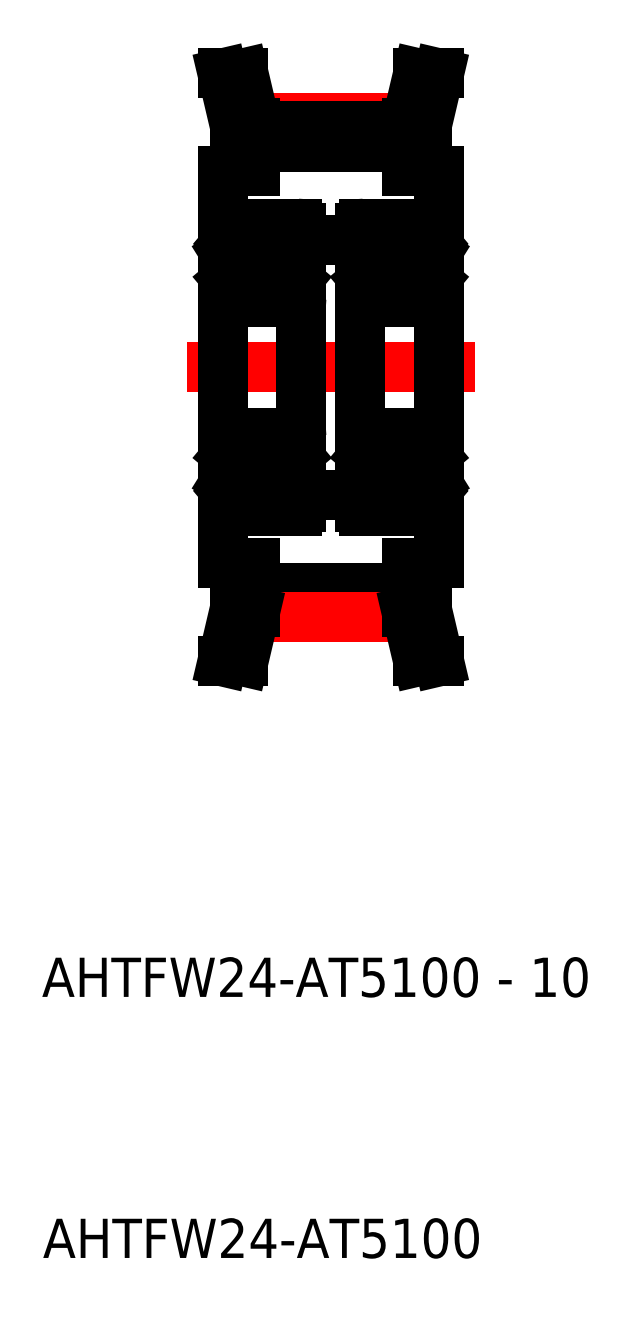
<metadata>
{"format":"dxf","ext":"dxf","renderer":"ezdxf+matplotlib","layout":"modelspace","background":"white","min_lineweight":24,"dpi":150}
</metadata>
<code>
0
SECTION
2
ENTITIES
0
TEXT
8
0
10
21.85
20
3.814
30
0
40
3
1

11
21.85
21
3.414
31
0
73
     1
0
TEXT
8
0
10
21.85
20
10.03
30
0
40
3
1
AHTFW24-AT5100 - 10
11
21.85
21
9.634
31
0
73
     1
0
LINE
8
CENTER
10
32.97
20
58.68
30
0
11
54.97
21
58.68
31
0
0
LINE
8
CENTER
10
32.97
20
58.68
30
0
11
54.97
21
58.68
31
0
0
LINE
8
0
10
41.72
20
68.43
30
0
11
46.22
21
68.43
31
0
0
LINE
8
CENTER
10
38.07
20
77.78
30
0
11
49.86
21
77.78
31
0
0
LINE
8
0
10
50.66
20
81.18
30
0
11
52.25
21
81.18
31
0
0
LINE
8
0
10
52.22
20
73.68
30
0
11
49.77
21
73.68
31
0
0
LINE
8
0
10
51.32
20
77.19
30
0
11
52.25
21
81.18
31
0
0
LINE
8
0
10
49.77
20
77.38
30
0
11
50.66
21
81.18
31
0
0
LINE
8
0
10
38.17
20
75.58
30
0
11
49.77
21
75.58
31
0
0
LINE
8
0
10
38.17
20
77.18
30
0
11
49.77
21
77.18
31
0
0
LINE
8
0
10
49.77
20
73.68
30
0
11
49.77
21
77.38
31
0
0
LINE
8
0
10
51.32
20
73.68
30
0
11
51.32
21
77.19
31
0
0
LINE
8
0
10
46.52
20
63.68
30
0
11
51.92
21
63.68
31
0
0
LINE
8
0
10
46.52
20
69.68
30
0
11
51.92
21
69.68
31
0
0
CIRCLE
8
0
10
49.22
20
66.68
30
0
40
1.587
0
LINE
8
0
10
46.22
20
69.38
30
0
11
46.22
21
47.98
31
0
0
LINE
8
0
10
47.35
20
67.66
30
0
11
46.65
21
67.23
31
0
0
LINE
8
0
10
47.15
20
67.77
30
0
11
46.45
21
67.34
31
0
0
ARC
8
0
10
46.65
20
65.73
30
0
40
0.2
50
180
51
270
0
LINE
8
0
10
46.32
20
65.38
30
0
11
46.57
21
65.38
31
0
0
ARC
8
0
10
46.32
20
65.28
30
0
40
0.1
50
90
51
180
0
LINE
8
0
10
47.18
20
65.16
30
0
11
47.34
21
65.61
31
0
0
LINE
8
0
10
46.57
20
65.38
30
0
11
46.8
21
65.1
31
0
0
ARC
8
0
10
46.95
20
65.23
30
0
40
0.2001
50
220.1
51
270
0
LINE
8
0
10
46.95
20
65.03
30
0
11
46.99
21
65.03
31
0
0
ARC
8
0
10
46.99
20
65.23
30
0
40
0.2
50
270
51
340.1
0
LINE
8
0
10
47.43
20
65.68
30
0
11
47.98
21
65.68
31
0
0
LINE
8
0
10
46.65
20
67.23
30
0
11
46.65
21
65.73
31
0
0
LINE
8
0
10
46.45
20
67.34
30
0
11
46.45
21
65.73
31
0
0
LINE
8
0
10
47.1
20
65.53
30
0
11
47.1
21
65.73
31
0
0
LINE
8
0
10
46.65
20
65.53
30
0
11
47.1
21
65.53
31
0
0
LINE
8
0
10
47.1
20
65.73
30
0
11
46.65
21
65.73
31
0
0
ARC
8
0
10
47.43
20
65.58
30
0
40
0.1
50
90
51
160.1
0
LINE
8
0
10
46.32
20
68.38
30
0
11
46.63
21
68.38
31
0
0
ARC
8
0
10
46.32
20
68.48
30
0
40
0.1
50
180
51
270
0
LINE
8
0
10
47.47
20
67.68
30
0
11
47.98
21
67.68
31
0
0
ARC
8
0
10
47.02
20
68.38
30
0
40
0.2981
50
5
51
140.2
0
LINE
8
0
10
47.11
20
68.39
30
0
11
47.15
21
67.77
31
0
0
ARC
8
0
10
46.78
20
68.25
30
0
40
0.2001
50
139.9
51
225
0
LINE
8
0
10
46.78
20
68.25
30
0
11
46.94
21
68.44
31
0
0
LINE
8
0
10
46.92
20
68.11
30
0
11
46.78
21
68.25
31
0
0
LINE
8
0
10
46.78
20
67.97
30
0
11
46.92
21
68.11
31
0
0
LINE
8
0
10
46.63
20
68.38
30
0
11
46.79
21
68.57
31
0
0
LINE
8
0
10
46.78
20
67.97
30
0
11
46.64
21
68.11
31
0
0
ARC
8
0
10
47.02
20
68.38
30
0
40
0.09832
50
4.665
51
140
0
ARC
8
0
10
47.47
20
67.78
30
0
40
0.1004
50
185.1
51
270
0
LINE
8
0
10
47.31
20
68.4
30
0
11
47.37
21
67.77
31
0
0
LINE
8
0
10
47.35
20
68.01
30
0
11
47.35
21
67.66
31
0
0
LINE
8
0
10
51.28
20
67.77
30
0
11
51.98
21
67.34
31
0
0
LINE
8
0
10
51.08
20
67.66
30
0
11
51.78
21
67.23
31
0
0
LINE
8
0
10
51.25
20
65.16
30
0
11
51.09
21
65.61
31
0
0
ARC
8
0
10
52.12
20
65.28
30
0
40
0.09999
50
360
51
90
0
LINE
8
0
10
51.87
20
65.38
30
0
11
51.63
21
65.1
31
0
0
ARC
8
0
10
51.44
20
65.23
30
0
40
0.2
50
199.9
51
270
0
LINE
8
0
10
51.48
20
65.03
30
0
11
51.44
21
65.03
31
0
0
ARC
8
0
10
51.48
20
65.23
30
0
40
0.2001
50
270
51
319.9
0
LINE
8
0
10
50.45
20
65.68
30
0
11
51
21
65.68
31
0
0
LINE
8
0
10
51.98
20
67.34
30
0
11
51.98
21
65.73
31
0
0
LINE
8
0
10
51.78
20
67.23
30
0
11
51.78
21
65.73
31
0
0
LINE
8
0
10
51.33
20
65.73
30
0
11
51.78
21
65.73
31
0
0
LINE
8
0
10
51.78
20
65.53
30
0
11
51.33
21
65.53
31
0
0
ARC
8
0
10
51
20
65.58
30
0
40
0.09999
50
19.88
51
90
0
LINE
8
0
10
51.33
20
65.53
30
0
11
51.33
21
65.73
31
0
0
ARC
8
0
10
51.78
20
65.73
30
0
40
0.2
50
270
51
360
0
LINE
8
0
10
52.12
20
65.38
30
0
11
51.87
21
65.38
31
0
0
LINE
8
0
10
50.45
20
67.68
30
0
11
50.96
21
67.68
31
0
0
ARC
8
0
10
51.41
20
68.38
30
0
40
0.09833
50
40.03
51
175.3
0
ARC
8
0
10
51.41
20
68.38
30
0
40
0.2981
50
39.83
51
175
0
ARC
8
0
10
50.96
20
67.78
30
0
40
0.1004
50
270
51
354.9
0
LINE
8
0
10
51.32
20
68.39
30
0
11
51.28
21
67.77
31
0
0
LINE
8
0
10
51.08
20
68.01
30
0
11
51.08
21
67.66
31
0
0
LINE
8
0
10
51.12
20
68.4
30
0
11
51.06
21
67.77
31
0
0
ARC
8
0
10
52.12
20
68.48
30
0
40
0.1
50
270
51
360
0
ARC
8
0
10
51.65
20
68.25
30
0
40
0.2001
50
315
51
40.14
0
LINE
8
0
10
51.81
20
68.38
30
0
11
51.64
21
68.57
31
0
0
LINE
8
0
10
51.65
20
67.97
30
0
11
51.79
21
68.11
31
0
0
LINE
8
0
10
52.12
20
68.38
30
0
11
51.81
21
68.38
31
0
0
LINE
8
0
10
51.65
20
68.25
30
0
11
51.49
21
68.44
31
0
0
LINE
8
0
10
51.51
20
68.11
30
0
11
51.65
21
68.25
31
0
0
LINE
8
0
10
51.65
20
67.97
30
0
11
51.51
21
68.11
31
0
0
ARC
8
0
10
46.52
20
69.38
30
0
40
0.3
50
90
51
180
0
ARC
8
0
10
51.92
20
69.38
30
0
40
0.3
50
0
51
90
0
ARC
8
0
10
51.92
20
63.98
30
0
40
0.3
50
270
51
0
0
ARC
8
0
10
46.52
20
63.98
30
0
40
0.3
50
180
51
270
0
LINE
8
0
10
52.22
20
73.68
30
0
11
52.22
21
43.68
31
0
0
LINE
8
0
10
41.72
20
69.38
30
0
11
41.72
21
47.98
31
0
0
LINE
8
0
10
35.72
20
73.68
30
0
11
35.72
21
43.68
31
0
0
LINE
8
0
10
38.17
20
77.38
30
0
11
37.27
21
81.18
31
0
0
LINE
8
0
10
36.62
20
77.19
30
0
11
35.68
21
81.18
31
0
0
CIRCLE
8
0
10
38.72
20
66.68
30
0
40
1.587
0
LINE
8
0
10
41.28
20
67.23
30
0
11
41.28
21
65.73
31
0
0
LINE
8
0
10
41.48
20
67.34
30
0
11
41.48
21
65.73
31
0
0
LINE
8
0
10
35.95
20
67.34
30
0
11
35.95
21
65.73
31
0
0
LINE
8
0
10
36.15
20
67.23
30
0
11
36.15
21
65.73
31
0
0
LINE
8
0
10
41.42
20
63.68
30
0
11
36.02
21
63.68
31
0
0
ARC
8
0
10
41.28
20
65.73
30
0
40
0.2
50
270
51
360
0
LINE
8
0
10
41.62
20
65.38
30
0
11
41.37
21
65.38
31
0
0
ARC
8
0
10
41.62
20
65.28
30
0
40
0.1
50
360
51
90
0
LINE
8
0
10
40.75
20
65.16
30
0
11
40.59
21
65.61
31
0
0
LINE
8
0
10
41.37
20
65.38
30
0
11
41.13
21
65.1
31
0
0
ARC
8
0
10
40.98
20
65.23
30
0
40
0.2001
50
270
51
319.9
0
LINE
8
0
10
40.98
20
65.03
30
0
11
40.94
21
65.03
31
0
0
ARC
8
0
10
40.94
20
65.23
30
0
40
0.2
50
199.9
51
270
0
LINE
8
0
10
40.5
20
65.68
30
0
11
39.95
21
65.68
31
0
0
LINE
8
0
10
40.83
20
65.53
30
0
11
40.83
21
65.73
31
0
0
LINE
8
0
10
41.28
20
65.53
30
0
11
40.83
21
65.53
31
0
0
LINE
8
0
10
40.83
20
65.73
30
0
11
41.28
21
65.73
31
0
0
ARC
8
0
10
40.5
20
65.58
30
0
40
0.1
50
19.88
51
90
0
ARC
8
0
10
41.42
20
63.98
30
0
40
0.3
50
270
51
4.255e-13
0
LINE
8
0
10
36.68
20
65.16
30
0
11
36.84
21
65.61
31
0
0
ARC
8
0
10
35.82
20
65.28
30
0
40
0.09999
50
90
51
180
0
LINE
8
0
10
36.07
20
65.38
30
0
11
36.3
21
65.1
31
0
0
ARC
8
0
10
36.49
20
65.23
30
0
40
0.2
50
270
51
340.1
0
LINE
8
0
10
36.45
20
65.03
30
0
11
36.49
21
65.03
31
0
0
ARC
8
0
10
36.45
20
65.23
30
0
40
0.2001
50
220.1
51
270
0
LINE
8
0
10
37.48
20
65.68
30
0
11
36.93
21
65.68
31
0
0
LINE
8
0
10
36.6
20
65.73
30
0
11
36.15
21
65.73
31
0
0
LINE
8
0
10
36.15
20
65.53
30
0
11
36.6
21
65.53
31
0
0
ARC
8
0
10
36.93
20
65.58
30
0
40
0.09999
50
90
51
160.1
0
LINE
8
0
10
36.6
20
65.53
30
0
11
36.6
21
65.73
31
0
0
ARC
8
0
10
36.15
20
65.73
30
0
40
0.2
50
180
51
270
0
LINE
8
0
10
35.82
20
65.38
30
0
11
36.07
21
65.38
31
0
0
ARC
8
0
10
36.02
20
63.98
30
0
40
0.3
50
180
51
270
0
LINE
8
0
10
41.42
20
69.68
30
0
11
36.02
21
69.68
31
0
0
LINE
8
0
10
40.58
20
67.66
30
0
11
41.28
21
67.23
31
0
0
LINE
8
0
10
40.78
20
67.77
30
0
11
41.48
21
67.34
31
0
0
LINE
8
0
10
41.62
20
68.38
30
0
11
41.31
21
68.38
31
0
0
ARC
8
0
10
41.62
20
68.48
30
0
40
0.1
50
270
51
360
0
LINE
8
0
10
40.46
20
67.68
30
0
11
39.95
21
67.68
31
0
0
ARC
8
0
10
40.91
20
68.38
30
0
40
0.2981
50
39.83
51
175
0
LINE
8
0
10
40.82
20
68.39
30
0
11
40.78
21
67.77
31
0
0
ARC
8
0
10
41.15
20
68.25
30
0
40
0.2001
50
315
51
40.14
0
LINE
8
0
10
41.15
20
68.25
30
0
11
40.99
21
68.44
31
0
0
LINE
8
0
10
41.01
20
68.11
30
0
11
41.15
21
68.25
31
0
0
LINE
8
0
10
41.15
20
67.97
30
0
11
41.01
21
68.11
31
0
0
LINE
8
0
10
41.31
20
68.38
30
0
11
41.14
21
68.57
31
0
0
LINE
8
0
10
41.15
20
67.97
30
0
11
41.29
21
68.11
31
0
0
ARC
8
0
10
40.91
20
68.38
30
0
40
0.09832
50
40.03
51
175.3
0
ARC
8
0
10
40.46
20
67.78
30
0
40
0.1004
50
270
51
354.9
0
LINE
8
0
10
40.62
20
68.4
30
0
11
40.56
21
67.77
31
0
0
LINE
8
0
10
40.58
20
68.01
30
0
11
40.58
21
67.66
31
0
0
ARC
8
0
10
41.42
20
69.38
30
0
40
0.3
50
4.255e-13
51
90
0
LINE
8
0
10
36.65
20
67.77
30
0
11
35.95
21
67.34
31
0
0
LINE
8
0
10
36.85
20
67.66
30
0
11
36.15
21
67.23
31
0
0
LINE
8
0
10
37.48
20
67.68
30
0
11
36.97
21
67.68
31
0
0
ARC
8
0
10
36.52
20
68.38
30
0
40
0.09833
50
4.664
51
140
0
ARC
8
0
10
36.52
20
68.38
30
0
40
0.2981
50
5
51
140.2
0
ARC
8
0
10
36.97
20
67.78
30
0
40
0.1004
50
185.1
51
270
0
LINE
8
0
10
36.61
20
68.39
30
0
11
36.65
21
67.77
31
0
0
LINE
8
0
10
36.85
20
68.01
30
0
11
36.85
21
67.66
31
0
0
LINE
8
0
10
36.81
20
68.4
30
0
11
36.87
21
67.77
31
0
0
ARC
8
0
10
35.82
20
68.48
30
0
40
0.1
50
180
51
270
0
ARC
8
0
10
36.28
20
68.25
30
0
40
0.2001
50
139.9
51
225
0
LINE
8
0
10
36.13
20
68.38
30
0
11
36.29
21
68.57
31
0
0
LINE
8
0
10
36.28
20
67.97
30
0
11
36.14
21
68.11
31
0
0
LINE
8
0
10
35.82
20
68.38
30
0
11
36.13
21
68.38
31
0
0
LINE
8
0
10
36.28
20
68.25
30
0
11
36.44
21
68.44
31
0
0
LINE
8
0
10
36.42
20
68.11
30
0
11
36.28
21
68.25
31
0
0
LINE
8
0
10
36.28
20
67.97
30
0
11
36.42
21
68.11
31
0
0
ARC
8
0
10
36.02
20
69.38
30
0
40
0.3
50
90
51
180
0
LINE
8
0
10
35.72
20
73.68
30
0
11
38.17
21
73.68
31
0
0
LINE
8
0
10
38.17
20
73.68
30
0
11
38.17
21
77.38
31
0
0
LINE
8
0
10
36.62
20
73.68
30
0
11
36.62
21
77.19
31
0
0
LINE
8
0
10
37.27
20
81.18
30
0
11
35.68
21
81.18
31
0
0
LINE
8
0
10
41.72
20
48.93
30
0
11
46.22
21
48.93
31
0
0
LINE
8
0
10
38.17
20
41.78
30
0
11
49.77
21
41.78
31
0
0
LINE
8
0
10
38.17
20
40.18
30
0
11
49.77
21
40.18
31
0
0
LINE
8
CENTER
10
38.07
20
39.58
30
0
11
49.86
21
39.58
31
0
0
LINE
8
0
10
36.62
20
40.16
30
0
11
35.68
21
36.18
31
0
0
LINE
8
0
10
38.17
20
39.98
30
0
11
37.27
21
36.18
31
0
0
LINE
8
0
10
36.15
20
50.13
30
0
11
36.15
21
51.63
31
0
0
LINE
8
0
10
35.95
20
50.02
30
0
11
35.95
21
51.63
31
0
0
LINE
8
0
10
41.48
20
50.02
30
0
11
41.48
21
51.63
31
0
0
LINE
8
0
10
41.28
20
50.13
30
0
11
41.28
21
51.63
31
0
0
CIRCLE
8
0
10
38.72
20
50.68
30
0
40
1.587
0
LINE
8
0
10
41.42
20
53.68
30
0
11
36.02
21
53.68
31
0
0
ARC
8
0
10
36.02
20
53.38
30
0
40
0.3
50
90
51
180
0
LINE
8
0
10
35.82
20
51.98
30
0
11
36.07
21
51.98
31
0
0
ARC
8
0
10
36.15
20
51.63
30
0
40
0.2
50
90
51
180
0
LINE
8
0
10
36.6
20
51.83
30
0
11
36.6
21
51.63
31
0
0
ARC
8
0
10
36.93
20
51.78
30
0
40
0.09999
50
199.9
51
270
0
LINE
8
0
10
36.15
20
51.83
30
0
11
36.6
21
51.83
31
0
0
LINE
8
0
10
36.6
20
51.63
30
0
11
36.15
21
51.63
31
0
0
LINE
8
0
10
37.48
20
51.68
30
0
11
36.93
21
51.68
31
0
0
ARC
8
0
10
36.45
20
52.13
30
0
40
0.2001
50
90
51
139.9
0
LINE
8
0
10
36.45
20
52.33
30
0
11
36.49
21
52.33
31
0
0
ARC
8
0
10
36.49
20
52.13
30
0
40
0.2
50
19.89
51
90
0
LINE
8
0
10
36.07
20
51.98
30
0
11
36.3
21
52.26
31
0
0
ARC
8
0
10
35.82
20
52.08
30
0
40
0.09999
50
180
51
270
0
LINE
8
0
10
36.68
20
52.19
30
0
11
36.84
21
51.74
31
0
0
ARC
8
0
10
41.42
20
53.38
30
0
40
0.3
50
360
51
90
0
ARC
8
0
10
40.5
20
51.78
30
0
40
0.1
50
270
51
340.1
0
LINE
8
0
10
40.83
20
51.63
30
0
11
41.28
21
51.63
31
0
0
LINE
8
0
10
41.28
20
51.83
30
0
11
40.83
21
51.83
31
0
0
LINE
8
0
10
40.83
20
51.83
30
0
11
40.83
21
51.63
31
0
0
LINE
8
0
10
40.5
20
51.68
30
0
11
39.95
21
51.68
31
0
0
ARC
8
0
10
40.94
20
52.13
30
0
40
0.2
50
90
51
160.1
0
LINE
8
0
10
40.98
20
52.33
30
0
11
40.94
21
52.33
31
0
0
ARC
8
0
10
40.98
20
52.13
30
0
40
0.2001
50
40.14
51
90
0
LINE
8
0
10
41.37
20
51.98
30
0
11
41.13
21
52.26
31
0
0
LINE
8
0
10
40.75
20
52.19
30
0
11
40.59
21
51.74
31
0
0
ARC
8
0
10
41.62
20
52.08
30
0
40
0.1
50
270
51
5e-05
0
LINE
8
0
10
41.62
20
51.98
30
0
11
41.37
21
51.98
31
0
0
ARC
8
0
10
41.28
20
51.63
30
0
40
0.2
50
5e-05
51
90
0
LINE
8
0
10
35.72
20
43.68
30
0
11
38.17
21
43.68
31
0
0
LINE
8
0
10
41.42
20
47.68
30
0
11
36.02
21
47.68
31
0
0
ARC
8
0
10
36.02
20
47.98
30
0
40
0.3
50
180
51
270
0
LINE
8
0
10
36.28
20
49.39
30
0
11
36.42
21
49.25
31
0
0
LINE
8
0
10
36.42
20
49.25
30
0
11
36.28
21
49.11
31
0
0
LINE
8
0
10
36.28
20
49.11
30
0
11
36.44
21
48.91
31
0
0
LINE
8
0
10
35.82
20
48.98
30
0
11
36.13
21
48.98
31
0
0
LINE
8
0
10
36.28
20
49.39
30
0
11
36.14
21
49.25
31
0
0
LINE
8
0
10
36.13
20
48.98
30
0
11
36.29
21
48.78
31
0
0
ARC
8
0
10
36.28
20
49.11
30
0
40
0.2001
50
135
51
220.1
0
ARC
8
0
10
35.82
20
48.88
30
0
40
0.1
50
90
51
180
0
LINE
8
0
10
36.81
20
48.95
30
0
11
36.87
21
49.59
31
0
0
LINE
8
0
10
36.85
20
49.34
30
0
11
36.85
21
49.69
31
0
0
LINE
8
0
10
36.61
20
48.97
30
0
11
36.65
21
49.58
31
0
0
ARC
8
0
10
36.97
20
49.58
30
0
40
0.1004
50
90
51
174.9
0
ARC
8
0
10
36.52
20
48.97
30
0
40
0.2981
50
219.8
51
355
0
ARC
8
0
10
36.52
20
48.97
30
0
40
0.09833
50
220
51
355.3
0
LINE
8
0
10
37.48
20
49.68
30
0
11
36.97
21
49.68
31
0
0
LINE
8
0
10
36.85
20
49.69
30
0
11
36.15
21
50.13
31
0
0
LINE
8
0
10
36.65
20
49.58
30
0
11
35.95
21
50.02
31
0
0
LINE
8
0
10
36.62
20
43.68
30
0
11
36.62
21
40.16
31
0
0
ARC
8
0
10
41.42
20
47.98
30
0
40
0.3
50
270
51
360
0
LINE
8
0
10
40.58
20
49.34
30
0
11
40.58
21
49.69
31
0
0
LINE
8
0
10
40.62
20
48.95
30
0
11
40.56
21
49.59
31
0
0
ARC
8
0
10
40.46
20
49.58
30
0
40
0.1004
50
5.144
51
90
0
ARC
8
0
10
40.91
20
48.97
30
0
40
0.09832
50
184.7
51
320
0
LINE
8
0
10
41.15
20
49.39
30
0
11
41.29
21
49.25
31
0
0
LINE
8
0
10
41.31
20
48.98
30
0
11
41.14
21
48.78
31
0
0
LINE
8
0
10
41.15
20
49.39
30
0
11
41.01
21
49.25
31
0
0
LINE
8
0
10
41.01
20
49.25
30
0
11
41.15
21
49.11
31
0
0
LINE
8
0
10
41.15
20
49.11
30
0
11
40.99
21
48.91
31
0
0
ARC
8
0
10
41.15
20
49.11
30
0
40
0.2001
50
319.9
51
45
0
LINE
8
0
10
40.82
20
48.97
30
0
11
40.78
21
49.58
31
0
0
ARC
8
0
10
40.91
20
48.97
30
0
40
0.2981
50
185
51
320.2
0
LINE
8
0
10
40.46
20
49.68
30
0
11
39.95
21
49.68
31
0
0
ARC
8
0
10
41.62
20
48.88
30
0
40
0.1
50
5e-05
51
90
0
LINE
8
0
10
41.62
20
48.98
30
0
11
41.31
21
48.98
31
0
0
LINE
8
0
10
40.78
20
49.58
30
0
11
41.48
21
50.02
31
0
0
LINE
8
0
10
40.58
20
49.69
30
0
11
41.28
21
50.13
31
0
0
LINE
8
0
10
38.17
20
43.68
30
0
11
38.17
21
39.98
31
0
0
LINE
8
0
10
37.27
20
36.18
30
0
11
35.68
21
36.18
31
0
0
LINE
8
0
10
49.77
20
39.98
30
0
11
50.66
21
36.18
31
0
0
LINE
8
0
10
51.32
20
40.16
30
0
11
52.25
21
36.18
31
0
0
CIRCLE
8
0
10
49.22
20
50.68
30
0
40
1.587
0
LINE
8
0
10
46.65
20
50.13
30
0
11
46.65
21
51.63
31
0
0
LINE
8
0
10
46.45
20
50.02
30
0
11
46.45
21
51.63
31
0
0
LINE
8
0
10
51.98
20
50.02
30
0
11
51.98
21
51.63
31
0
0
LINE
8
0
10
51.78
20
50.13
30
0
11
51.78
21
51.63
31
0
0
LINE
8
0
10
46.52
20
53.68
30
0
11
51.92
21
53.68
31
0
0
ARC
8
0
10
46.65
20
51.63
30
0
40
0.2
50
90
51
180
0
LINE
8
0
10
46.32
20
51.98
30
0
11
46.57
21
51.98
31
0
0
ARC
8
0
10
46.32
20
52.08
30
0
40
0.1
50
180
51
270
0
LINE
8
0
10
47.18
20
52.19
30
0
11
47.34
21
51.74
31
0
0
LINE
8
0
10
46.57
20
51.98
30
0
11
46.8
21
52.26
31
0
0
ARC
8
0
10
46.95
20
52.13
30
0
40
0.2001
50
90
51
139.9
0
LINE
8
0
10
46.95
20
52.33
30
0
11
46.99
21
52.33
31
0
0
ARC
8
0
10
46.99
20
52.13
30
0
40
0.2
50
19.89
51
90
0
LINE
8
0
10
47.43
20
51.68
30
0
11
47.98
21
51.68
31
0
0
LINE
8
0
10
47.1
20
51.83
30
0
11
47.1
21
51.63
31
0
0
LINE
8
0
10
46.65
20
51.83
30
0
11
47.1
21
51.83
31
0
0
LINE
8
0
10
47.1
20
51.63
30
0
11
46.65
21
51.63
31
0
0
ARC
8
0
10
47.43
20
51.78
30
0
40
0.1
50
199.9
51
270
0
ARC
8
0
10
46.52
20
53.38
30
0
40
0.3
50
90
51
180
0
LINE
8
0
10
51.25
20
52.19
30
0
11
51.09
21
51.74
31
0
0
ARC
8
0
10
52.12
20
52.08
30
0
40
0.09999
50
270
51
0.00874
0
LINE
8
0
10
51.87
20
51.98
30
0
11
51.63
21
52.26
31
0
0
ARC
8
0
10
51.44
20
52.13
30
0
40
0.2
50
90
51
160.1
0
LINE
8
0
10
51.48
20
52.33
30
0
11
51.44
21
52.33
31
0
0
ARC
8
0
10
51.48
20
52.13
30
0
40
0.2001
50
40.14
51
90
0
LINE
8
0
10
50.45
20
51.68
30
0
11
51
21
51.68
31
0
0
LINE
8
0
10
51.33
20
51.63
30
0
11
51.78
21
51.63
31
0
0
LINE
8
0
10
51.78
20
51.83
30
0
11
51.33
21
51.83
31
0
0
ARC
8
0
10
51
20
51.78
30
0
40
0.09999
50
270
51
340.1
0
LINE
8
0
10
51.33
20
51.83
30
0
11
51.33
21
51.63
31
0
0
ARC
8
0
10
51.78
20
51.63
30
0
40
0.2
50
0.00437
51
90
0
LINE
8
0
10
52.12
20
51.98
30
0
11
51.87
21
51.98
31
0
0
ARC
8
0
10
51.92
20
53.38
30
0
40
0.3
50
0
51
90
0
LINE
8
0
10
46.52
20
47.68
30
0
11
51.92
21
47.68
31
0
0
LINE
8
0
10
47.35
20
49.69
30
0
11
46.65
21
50.13
31
0
0
LINE
8
0
10
47.15
20
49.58
30
0
11
46.45
21
50.02
31
0
0
LINE
8
0
10
46.32
20
48.98
30
0
11
46.63
21
48.98
31
0
0
ARC
8
0
10
46.32
20
48.88
30
0
40
0.1
50
90
51
180
0
LINE
8
0
10
47.47
20
49.68
30
0
11
47.98
21
49.68
31
0
0
ARC
8
0
10
47.02
20
48.97
30
0
40
0.2981
50
219.8
51
355
0
LINE
8
0
10
47.11
20
48.97
30
0
11
47.15
21
49.58
31
0
0
ARC
8
0
10
46.78
20
49.11
30
0
40
0.2001
50
135
51
220.1
0
LINE
8
0
10
46.78
20
49.11
30
0
11
46.94
21
48.91
31
0
0
LINE
8
0
10
46.92
20
49.25
30
0
11
46.78
21
49.11
31
0
0
LINE
8
0
10
46.78
20
49.39
30
0
11
46.92
21
49.25
31
0
0
LINE
8
0
10
46.63
20
48.98
30
0
11
46.79
21
48.78
31
0
0
LINE
8
0
10
46.78
20
49.39
30
0
11
46.64
21
49.25
31
0
0
ARC
8
0
10
47.02
20
48.97
30
0
40
0.09832
50
220
51
355.3
0
ARC
8
0
10
47.47
20
49.58
30
0
40
0.1004
50
90
51
174.9
0
LINE
8
0
10
47.31
20
48.95
30
0
11
47.37
21
49.59
31
0
0
LINE
8
0
10
47.35
20
49.34
30
0
11
47.35
21
49.69
31
0
0
ARC
8
0
10
46.52
20
47.98
30
0
40
0.3
50
180
51
270
0
LINE
8
0
10
51.28
20
49.58
30
0
11
51.98
21
50.02
31
0
0
LINE
8
0
10
51.08
20
49.69
30
0
11
51.78
21
50.13
31
0
0
LINE
8
0
10
50.45
20
49.68
30
0
11
50.96
21
49.68
31
0
0
ARC
8
0
10
51.41
20
48.97
30
0
40
0.09833
50
184.7
51
320
0
ARC
8
0
10
51.41
20
48.97
30
0
40
0.2981
50
185
51
320.2
0
ARC
8
0
10
50.96
20
49.58
30
0
40
0.1004
50
5.144
51
90
0
LINE
8
0
10
51.32
20
48.97
30
0
11
51.28
21
49.58
31
0
0
LINE
8
0
10
51.08
20
49.34
30
0
11
51.08
21
49.69
31
0
0
LINE
8
0
10
51.12
20
48.95
30
0
11
51.06
21
49.59
31
0
0
ARC
8
0
10
52.12
20
48.88
30
0
40
0.1
50
0.00874
51
90
0
ARC
8
0
10
51.65
20
49.11
30
0
40
0.2001
50
319.9
51
45
0
LINE
8
0
10
51.81
20
48.98
30
0
11
51.64
21
48.78
31
0
0
LINE
8
0
10
51.65
20
49.39
30
0
11
51.79
21
49.25
31
0
0
LINE
8
0
10
52.12
20
48.98
30
0
11
51.81
21
48.98
31
0
0
LINE
8
0
10
51.65
20
49.11
30
0
11
51.49
21
48.91
31
0
0
LINE
8
0
10
51.51
20
49.25
30
0
11
51.65
21
49.11
31
0
0
LINE
8
0
10
51.65
20
49.39
30
0
11
51.51
21
49.25
31
0
0
ARC
8
0
10
51.92
20
47.98
30
0
40
0.3
50
270
51
0
0
LINE
8
0
10
52.22
20
43.68
30
0
11
49.77
21
43.68
31
0
0
LINE
8
0
10
49.77
20
43.68
30
0
11
49.77
21
39.98
31
0
0
LINE
8
0
10
51.32
20
43.68
30
0
11
51.32
21
40.16
31
0
0
LINE
8
0
10
50.66
20
36.18
30
0
11
52.25
21
36.18
31
0
0
TEXT
8
0
10
21.93
20
-9.492
30
0
40
3
1
AHTFW24-AT5100
0
ENDSEC
0
EOF

</code>
